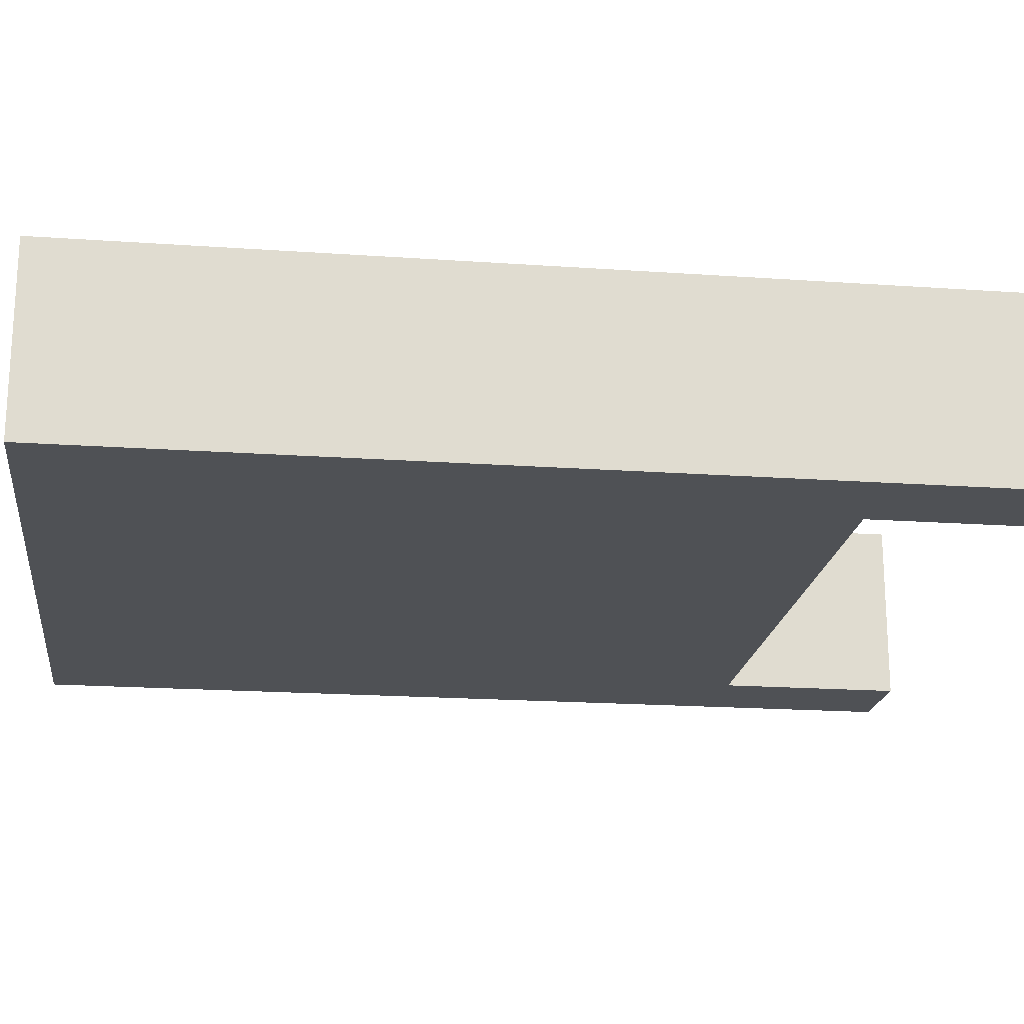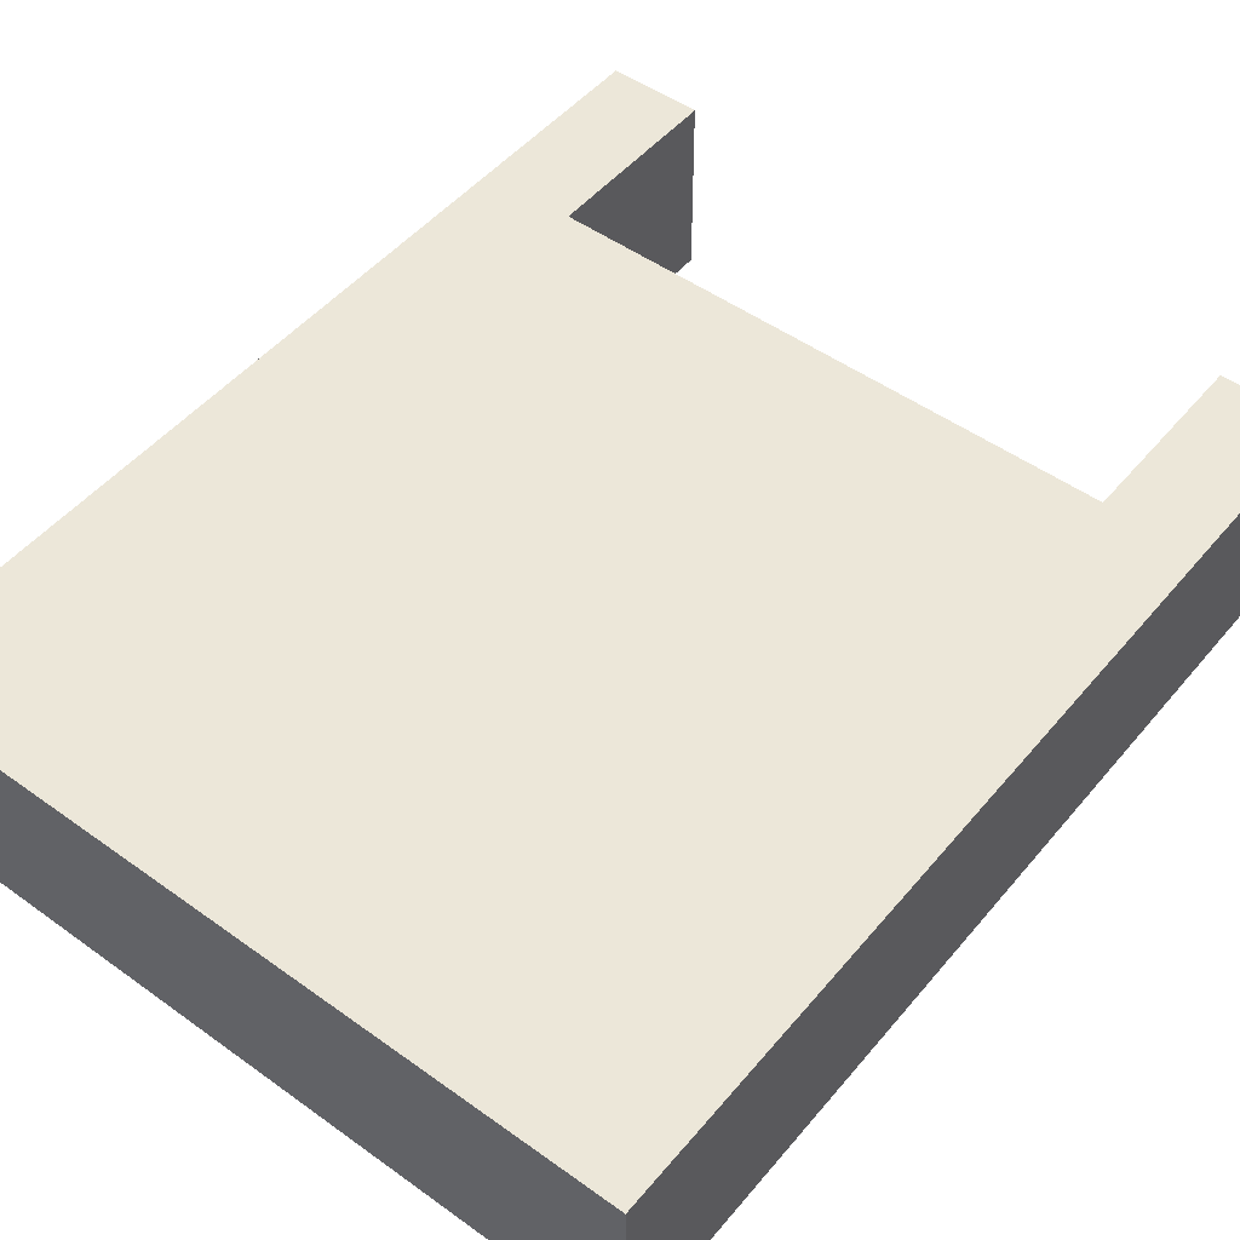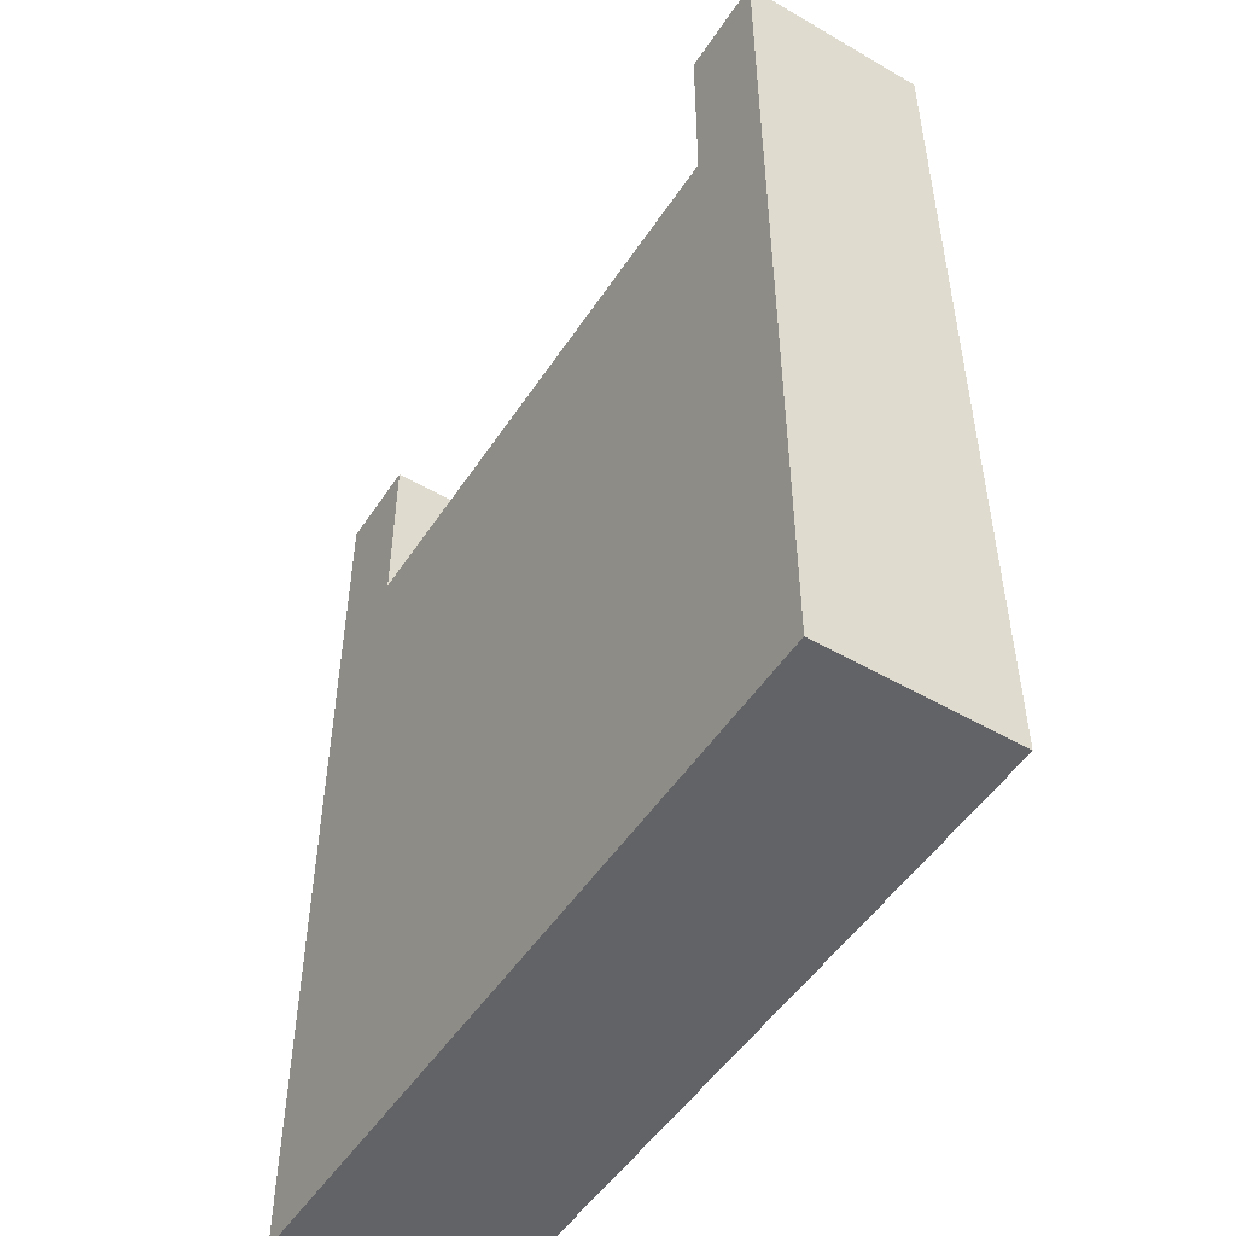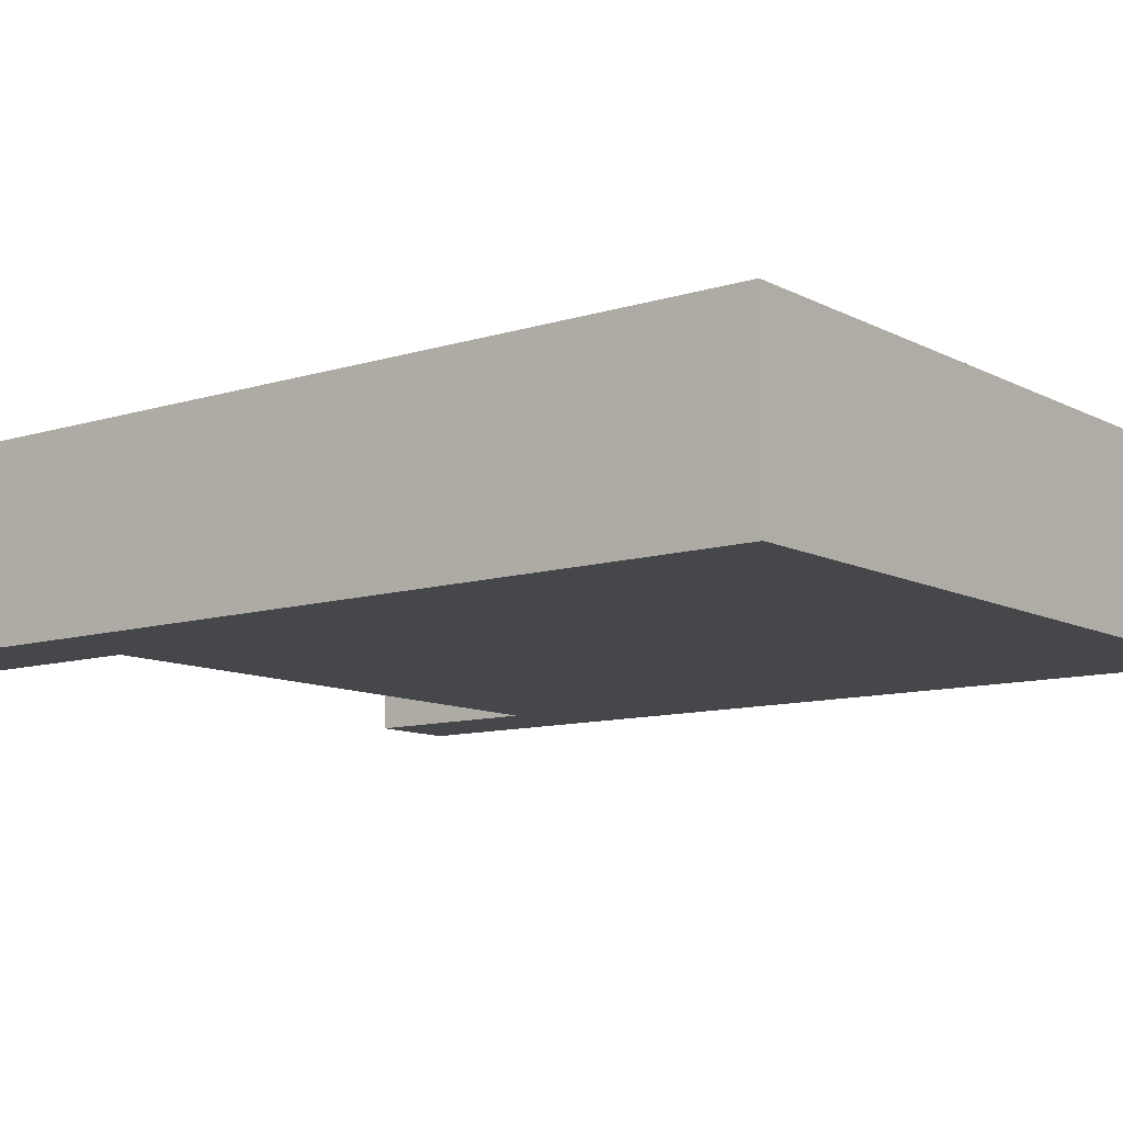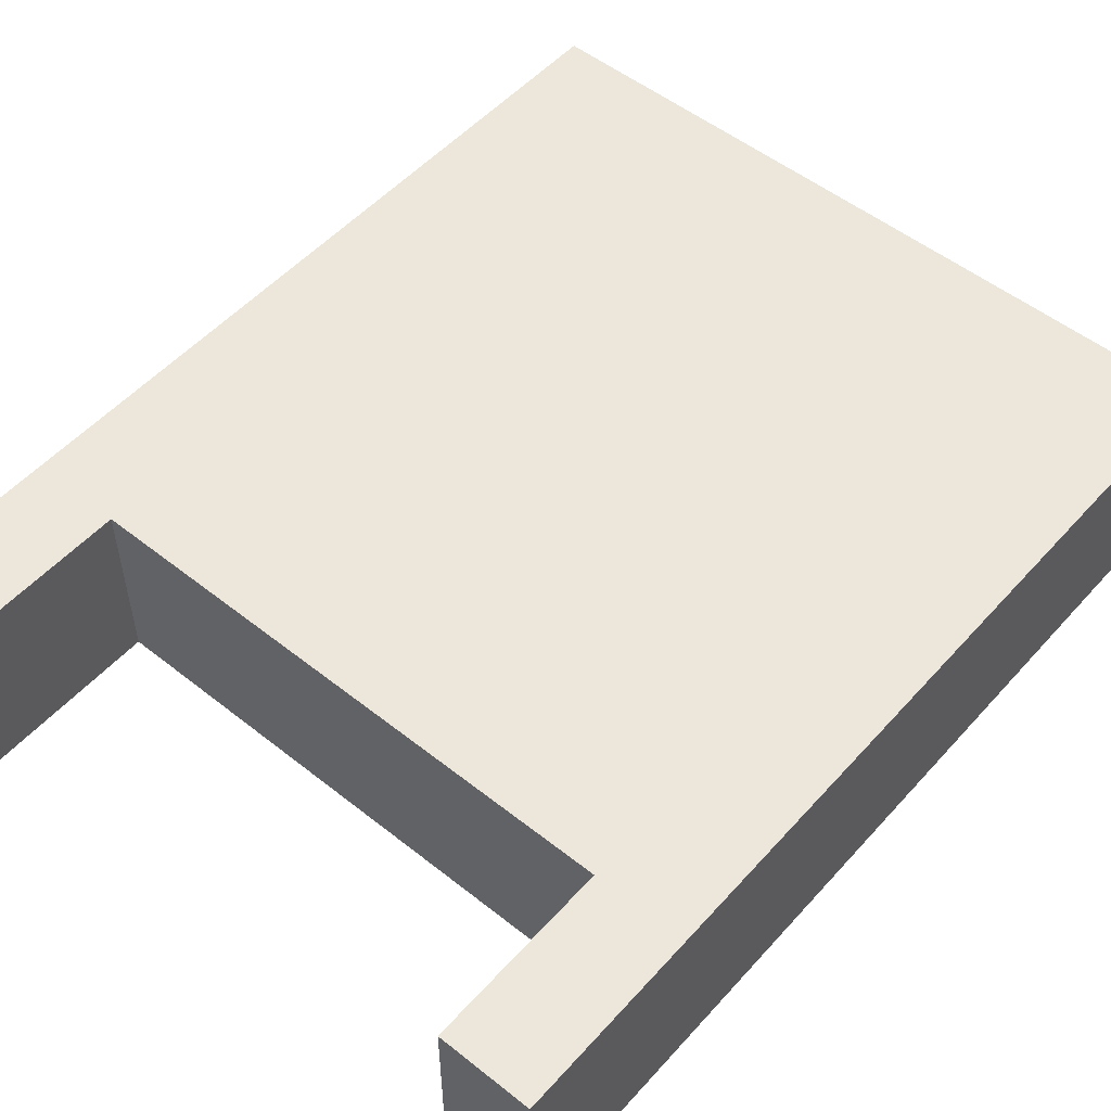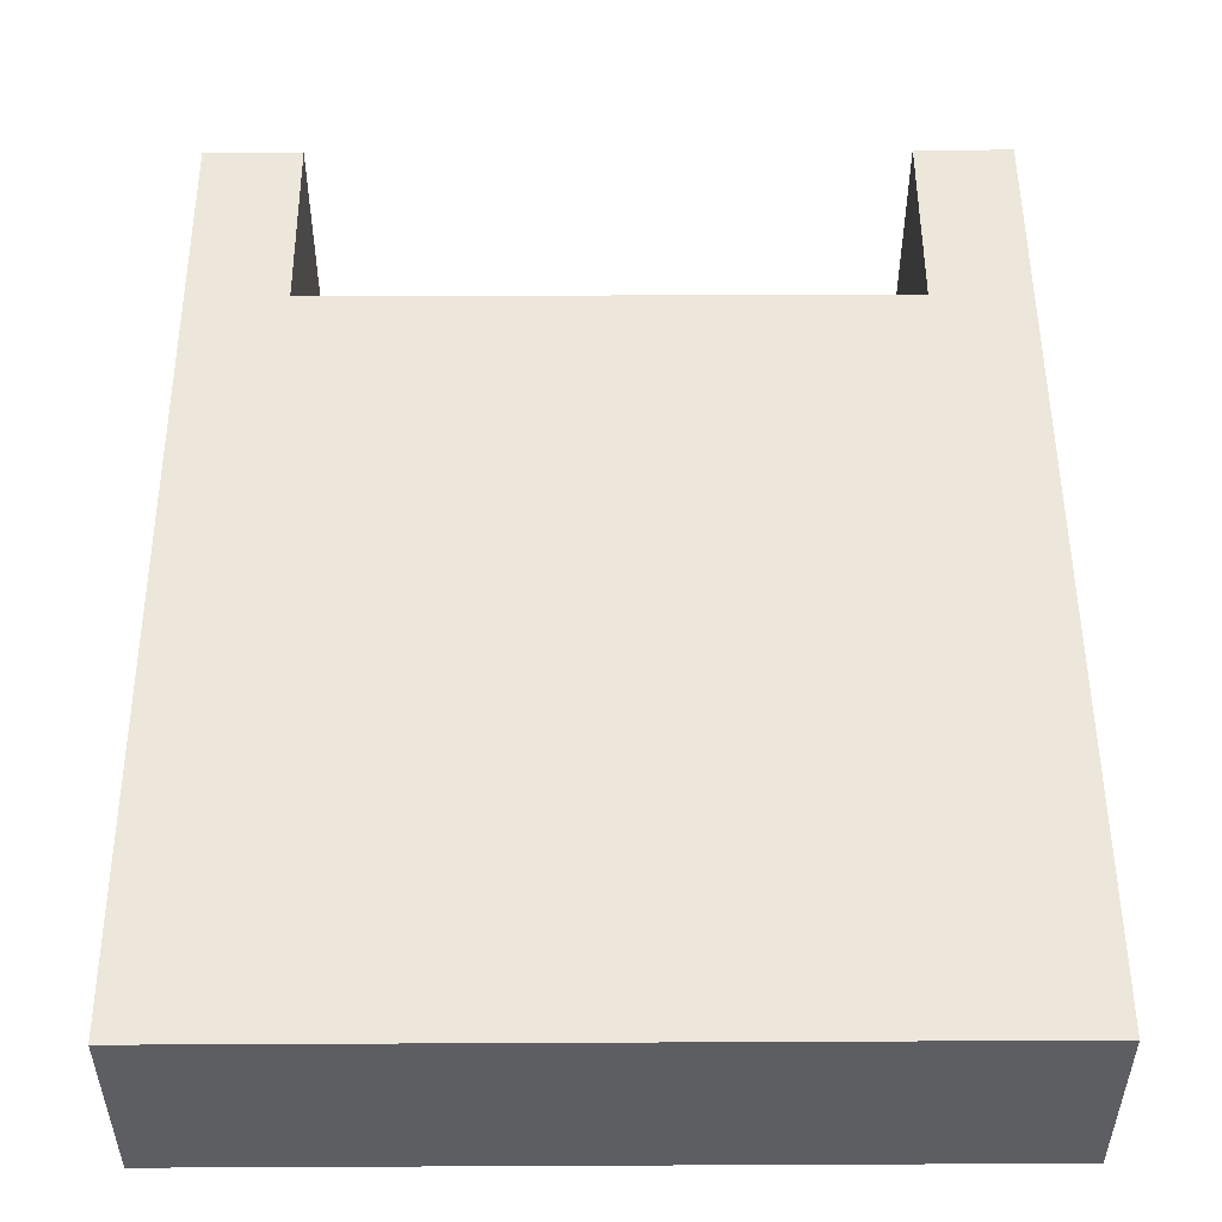
<metadata>
{"format":"obj","ext":"obj","renderer":"f3d","projection":"perspective","resolution":1024,"background":"white","views":[{"elev":-19.7,"azim":-97.4,"up":"+Y"},{"elev":49.8,"azim":-141.7,"up":"+Y"},{"elev":-50.8,"azim":-122.3,"up":"+Z"},{"elev":-10.5,"azim":128.0,"up":"+Y"},{"elev":52.4,"azim":40.5,"up":"+Y"},{"elev":51.4,"azim":179.7,"up":"+Y"}]}
</metadata>
<code>
v 4 0 5
v 4 0 -5
v 4 2 -5
v 4 2 5
v 3 0 5
v 4 0 5
v 4 2 5
v 3 2 5
v 3 0 3
v 3 0 5
v 3 2 5
v 3 2 3
v -3 0 3
v 3 0 3
v 3 2 3
v -3 2 3
v -3 0 5
v -3 0 3
v -3 2 3
v -3 2 5
v -4 0 5
v -3 0 5
v -3 2 5
v -4 2 5
v -4 0 -5
v -4 0 5
v -4 2 5
v -4 2 -5
v 4 0 -5
v -4 0 -5
v -4 2 -5
v 4 2 -5
v 4 2 -5
v -4 2 -5
v -4 2 5
v -3 2 5
v -3 2 3
v 3 2 3
v 3 2 5
v 4 2 5
v -4 0 -5
v 4 0 -5
v 4 0 5
v 3 0 5
v 3 0 3
v -3 0 3
v -3 0 5
v -4 0 5
g 8b8d777e-e2f7-11ea-8faf-54bf646e7e1f
f 1 2 4
f 4 2 3
g 8b8d9e64-e2f7-11ea-a0ad-54bf646e7e1f
f 5 6 8
f 8 6 7
g 8b8dc578-e2f7-11ea-841e-54bf646e7e1f
f 9 10 12
f 12 10 11
g 8b8dec80-e2f7-11ea-9b3a-54bf646e7e1f
f 13 14 16
f 16 14 15
g 8b8e3aa4-e2f7-11ea-82f4-54bf646e7e1f
f 17 18 20
f 20 18 19
g 8b8e61b0-e2f7-11ea-854a-54bf646e7e1f
f 21 22 24
f 24 22 23
g 8b8eafd2-e2f7-11ea-921b-54bf646e7e1f
f 25 26 28
f 28 26 27
g 8b8ed6de-e2f7-11ea-926d-54bf646e7e1f
f 29 30 32
f 32 30 31
g 8b8f2500-e2f7-11ea-85a8-54bf646e7e1f
f 40 33 38
f 38 33 34
f 38 34 37
f 37 34 35
f 37 35 36
f 38 39 40
g 8b8f731c-e2f7-11ea-88d4-54bf646e7e1f
f 48 41 46
f 46 41 42
f 46 42 45
f 45 42 43
f 45 43 44
f 46 47 48

</code>
